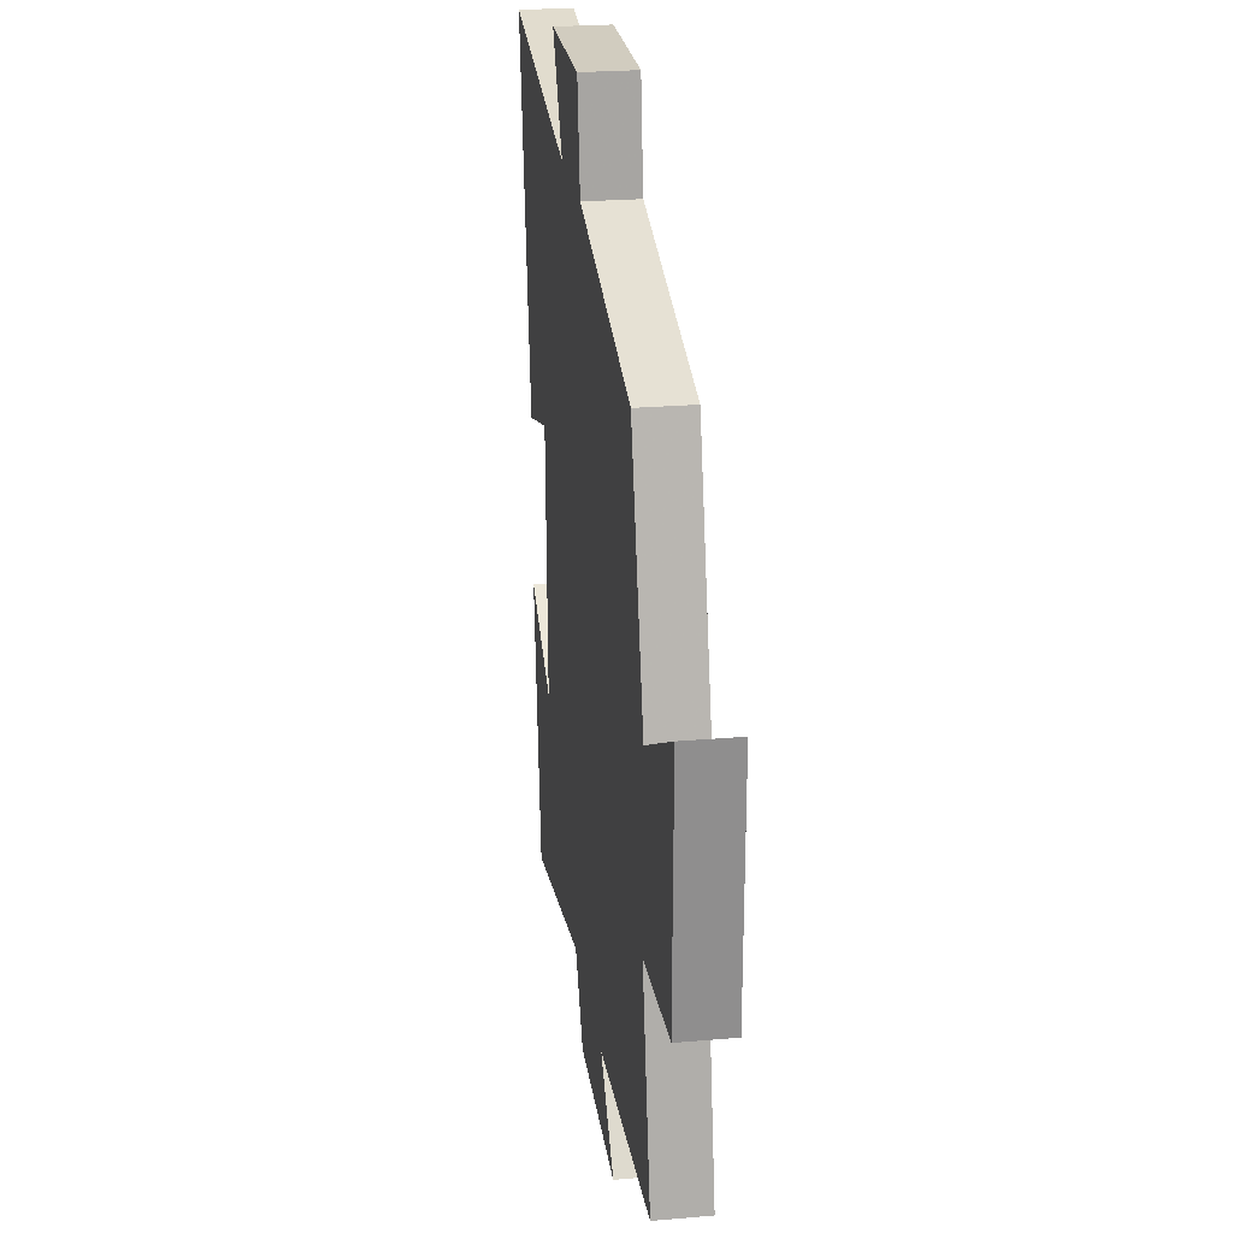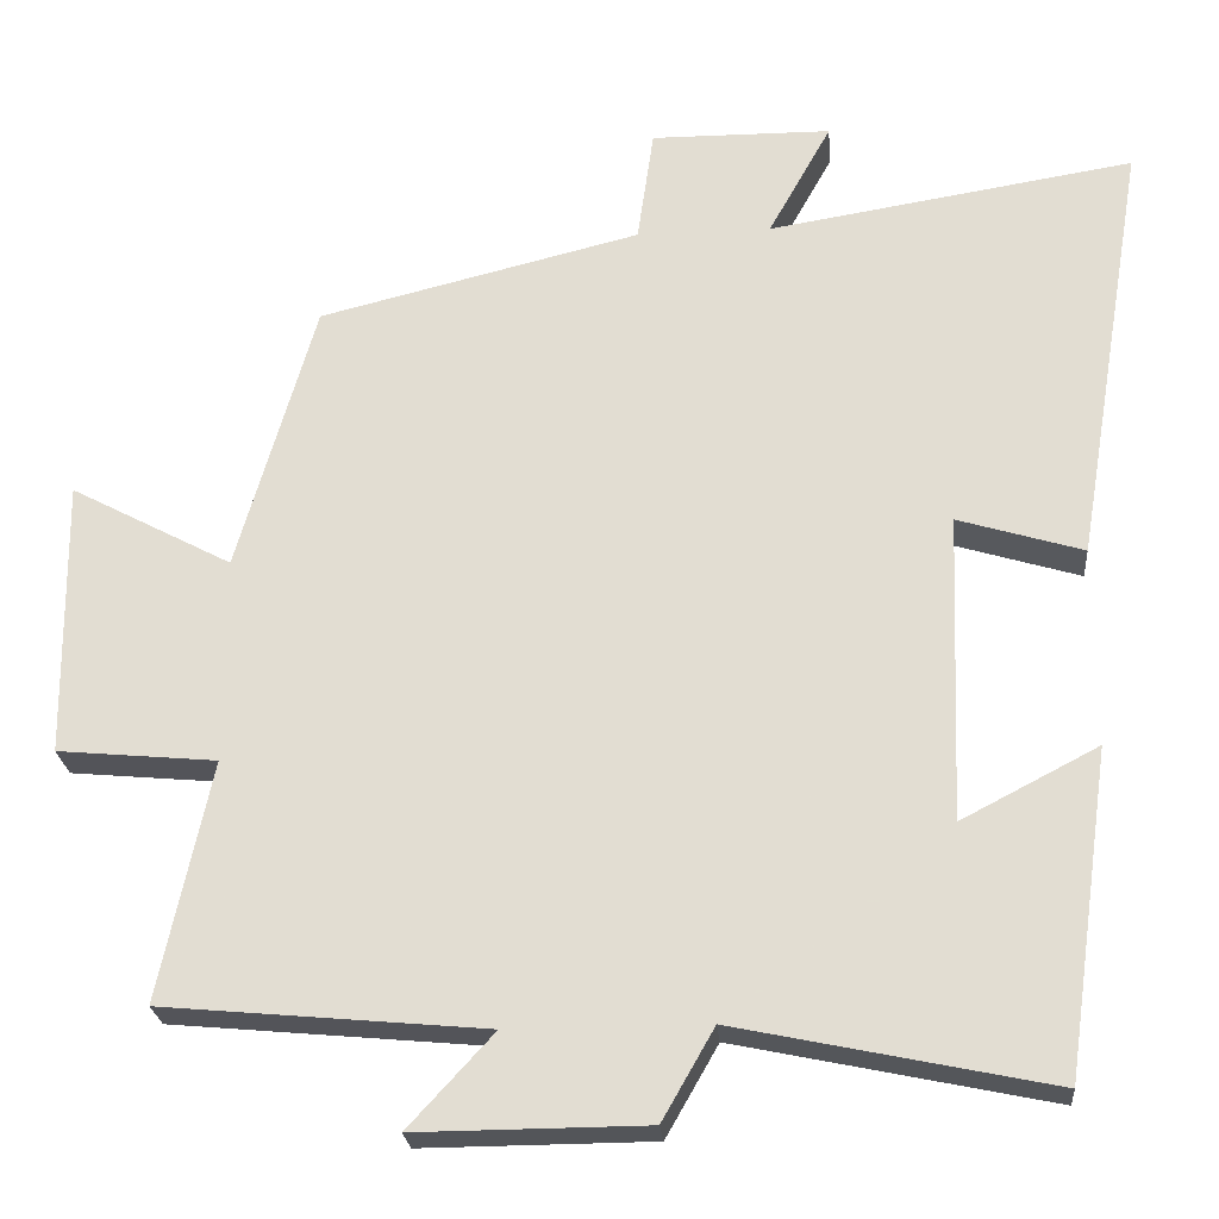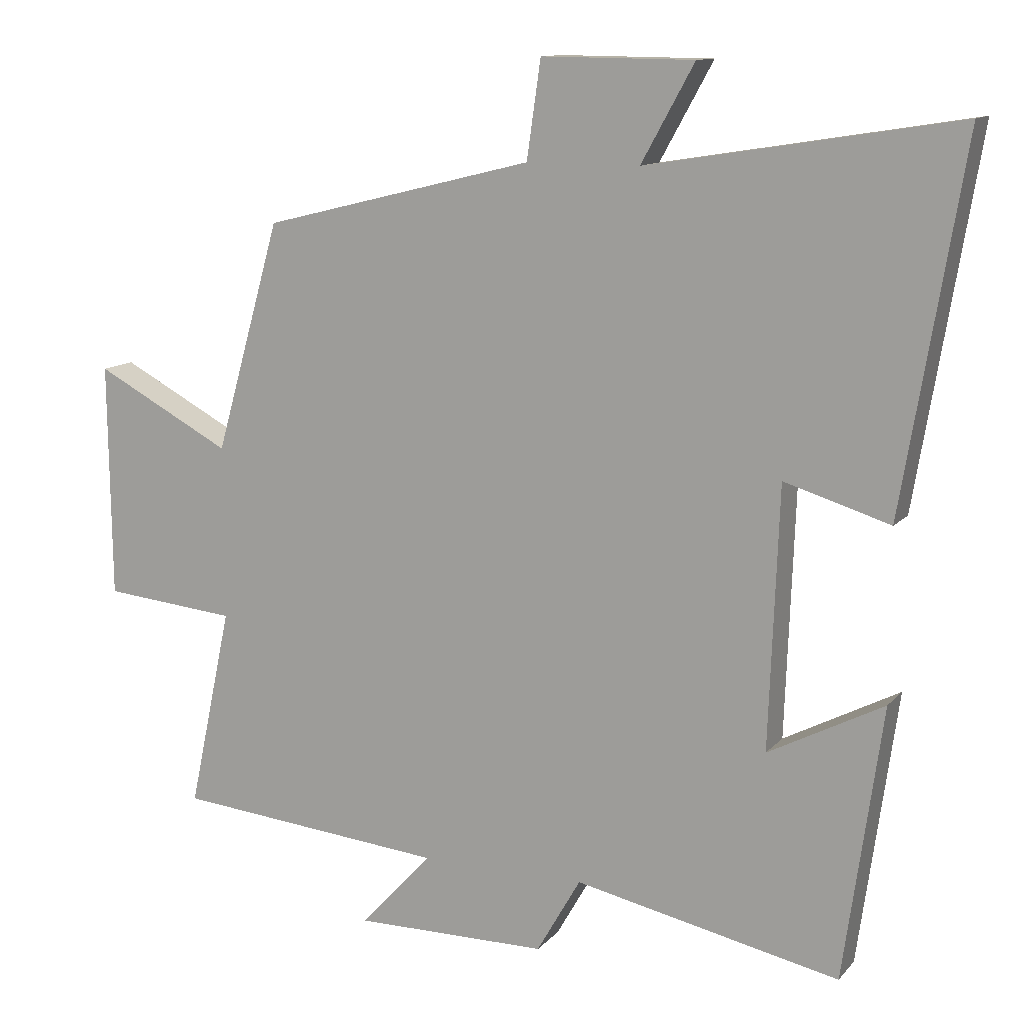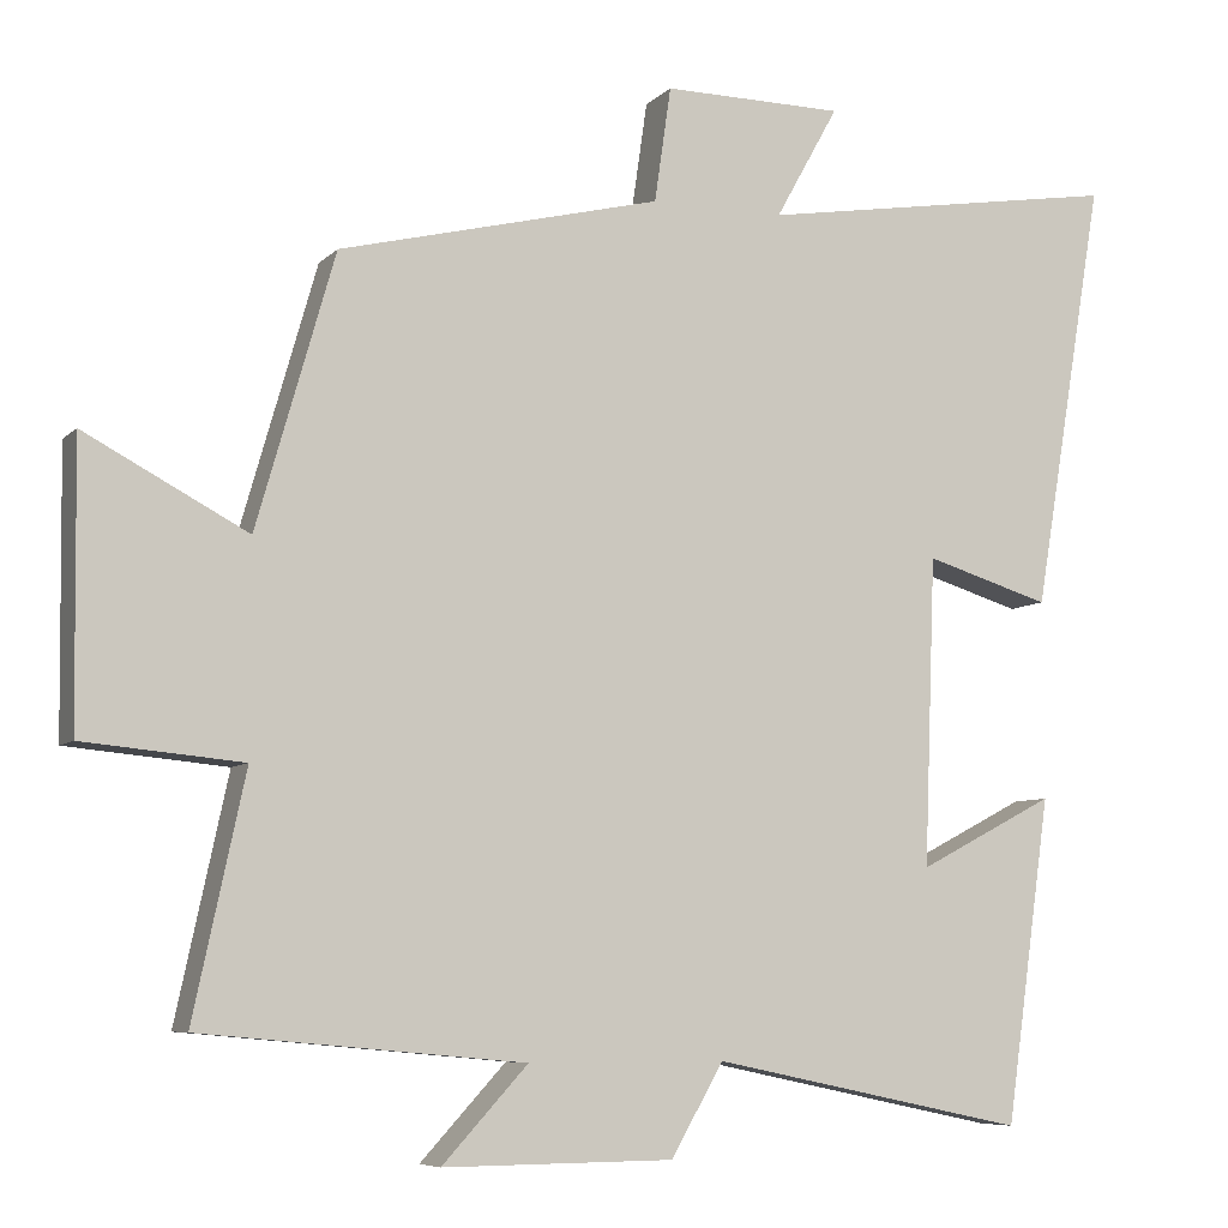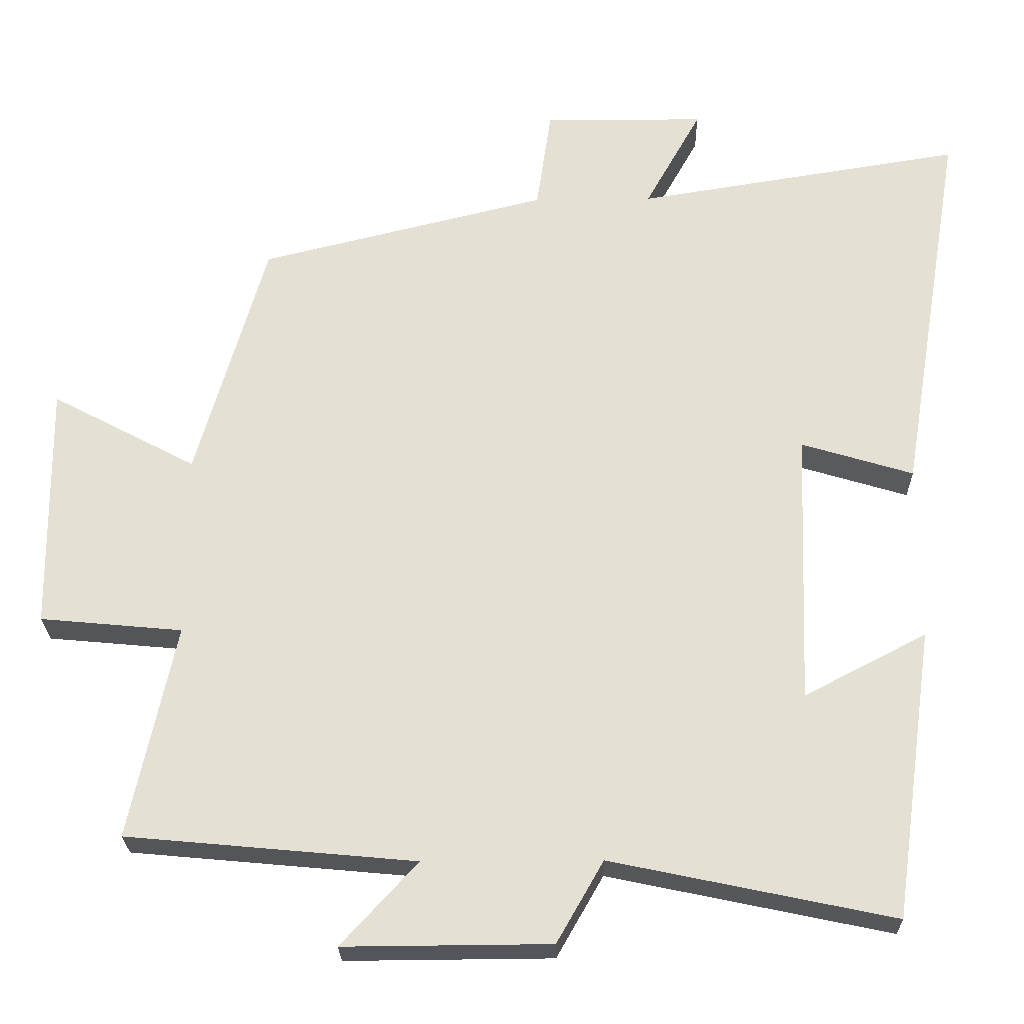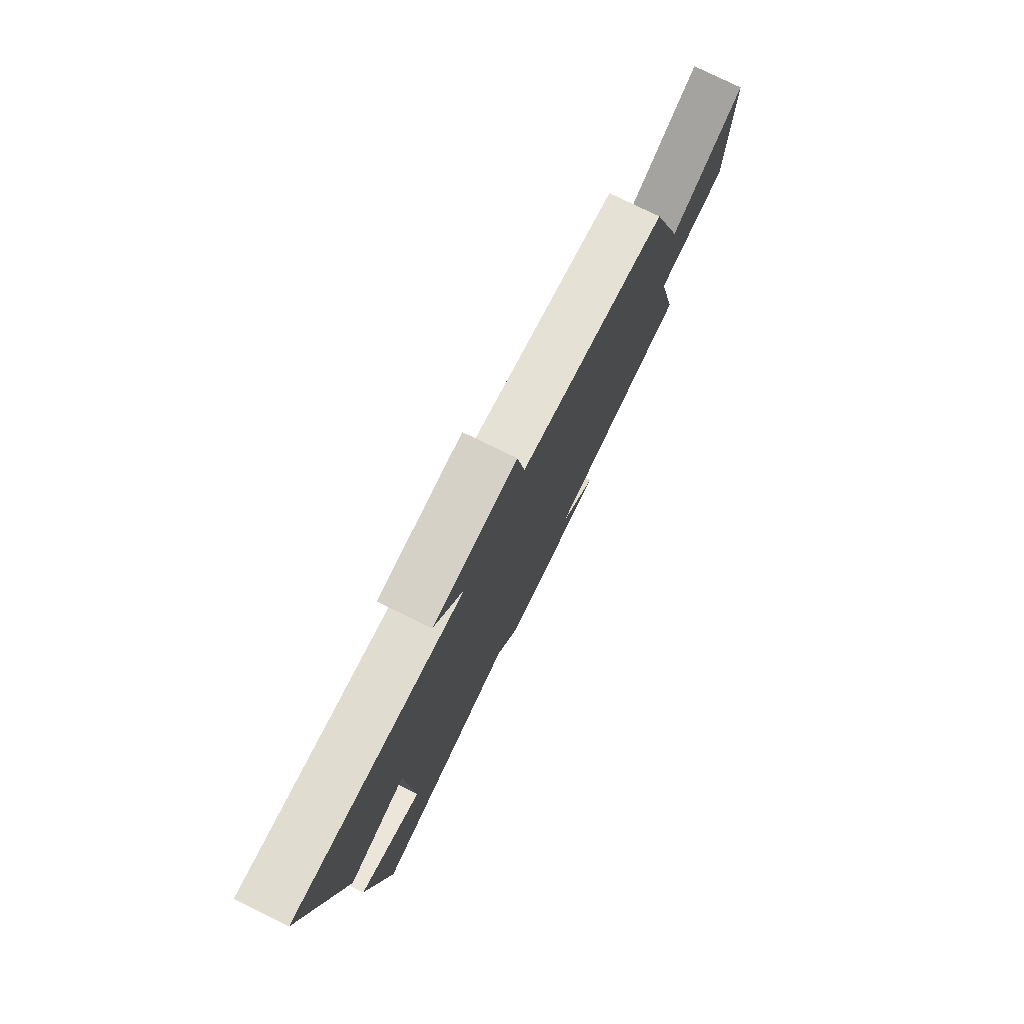
<metadata>
{"format":"obj","ext":"obj","renderer":"f3d","projection":"perspective","resolution":1024,"background":"white","views":[{"elev":24.7,"azim":-98.0,"up":"+Z"},{"elev":-24.3,"azim":4.8,"up":"+Z"},{"elev":12.0,"azim":24.5,"up":"+Z"},{"elev":-7.1,"azim":-23.2,"up":"+Z"},{"elev":-25.0,"azim":1.1,"up":"+Z"},{"elev":78.3,"azim":116.1,"up":"+Z"}]}
</metadata>
<code>
v 0.445 0.07 -0.58
v 0.065 0.07 -0.5
v 0.002 0.07 -0.61
v -0.276 0.07 -0.612
v -0.173 0.07 -0.5
v -0.562 0.07 -0.464
v -0.5 0.07 -0.175
v -0.692 0.07 -0.157
v -0.696 0.07 0.179
v -0.5 0.07 0.075
v -0.406 0.07 0.404
v -0.017 0.07 0.5
v 0.003 0.07 0.639
v 0.221 0.07 0.637
v 0.145 0.07 0.5
v 0.587 0.07 0.571
v 0.5 0.07 0.051
v 0.349 0.07 0.097
v 0.335 0.07 -0.275
v 0.5 0.07 -0.189
v 0.445 0 -0.58
v 0.065 0 -0.5
v 0.002 0 -0.61
v -0.276 0 -0.612
v -0.173 0 -0.5
v -0.562 0 -0.464
v -0.5 0 -0.175
v -0.692 0 -0.157
v -0.696 0 0.179
v -0.5 0 0.075
v -0.406 0 0.404
v -0.017 0 0.5
v 0.003 0 0.639
v 0.221 0 0.637
v 0.145 0 0.5
v 0.587 0 0.571
v 0.5 0 0.051
v 0.349 0 0.097
v 0.335 0 -0.275
v 0.5 0 -0.189
f 19 20 1 2
f 18 19 2
f 15 16 17 18
f 15 18 2 3
f 12 13 14 15
f 10 11 12 15
f 10 15 3
f 7 8 9 10
f 7 10 3
f 5 6 7
f 5 7 3
f 3 4 5
f 22 21 40 39
f 22 39 38
f 38 37 36 35
f 23 22 38 35
f 35 34 33 32
f 35 32 31 30
f 23 35 30
f 30 29 28 27
f 23 30 27
f 27 26 25
f 23 27 25
f 25 24 23
f 1 21 22 2
f 2 22 23 3
f 3 23 24 4
f 4 24 25 5
f 5 25 26 6
f 6 26 27 7
f 7 27 28 8
f 8 28 29 9
f 9 29 30 10
f 10 30 31 11
f 11 31 32 12
f 12 32 33 13
f 13 33 34 14
f 14 34 35 15
f 15 35 36 16
f 16 36 37 17
f 17 37 38 18
f 18 38 39 19
f 19 39 40 20
f 20 40 21 1

</code>
